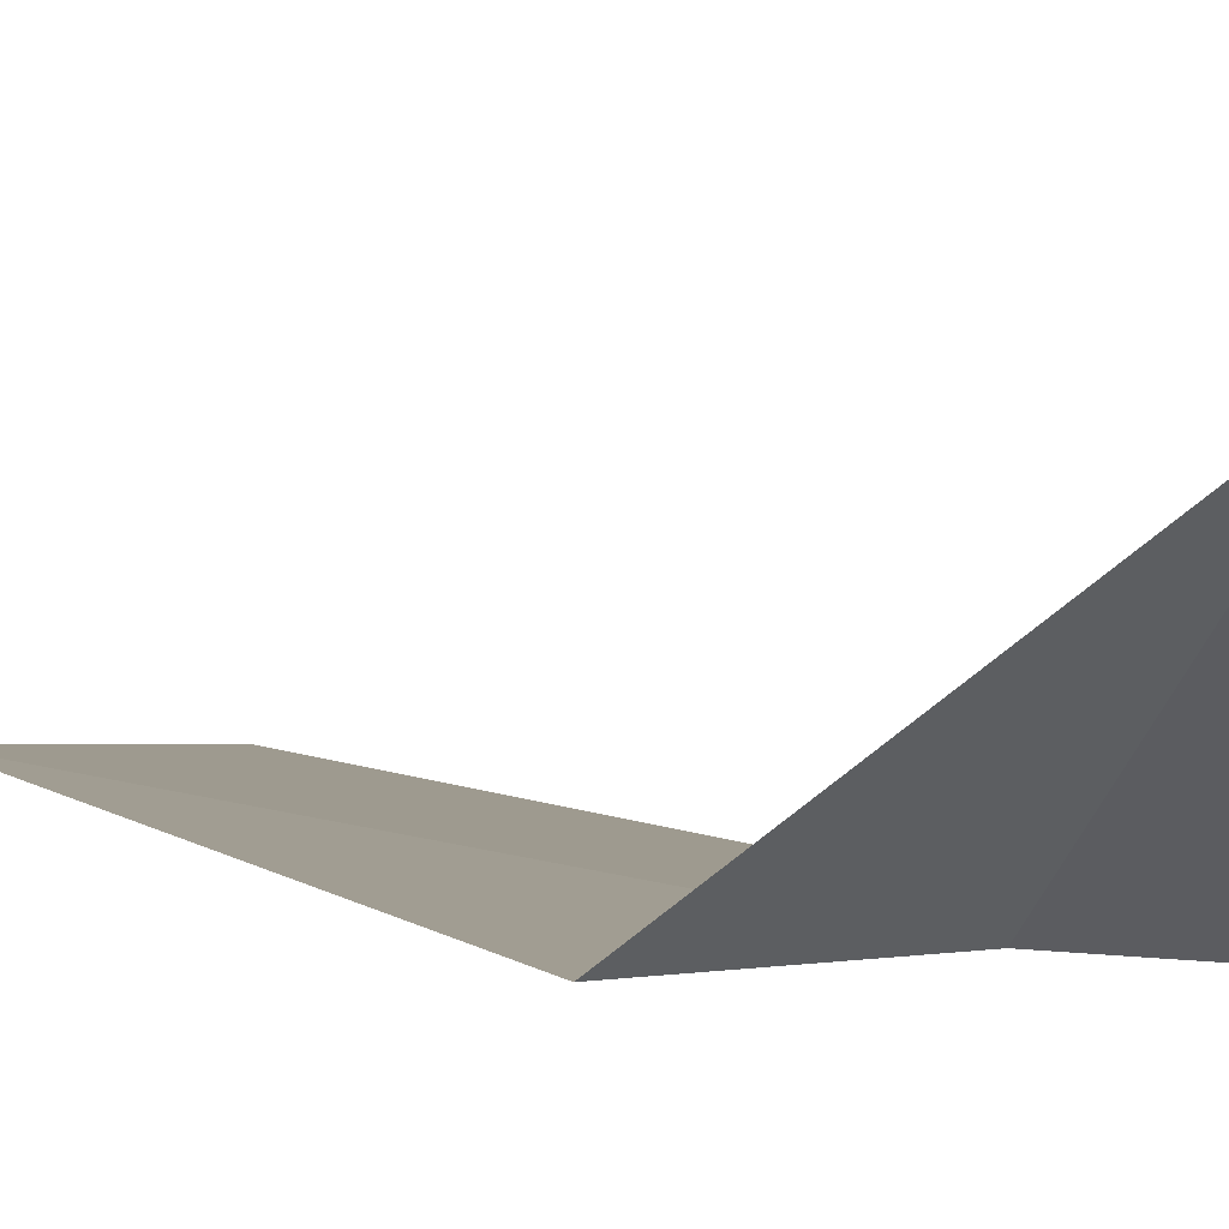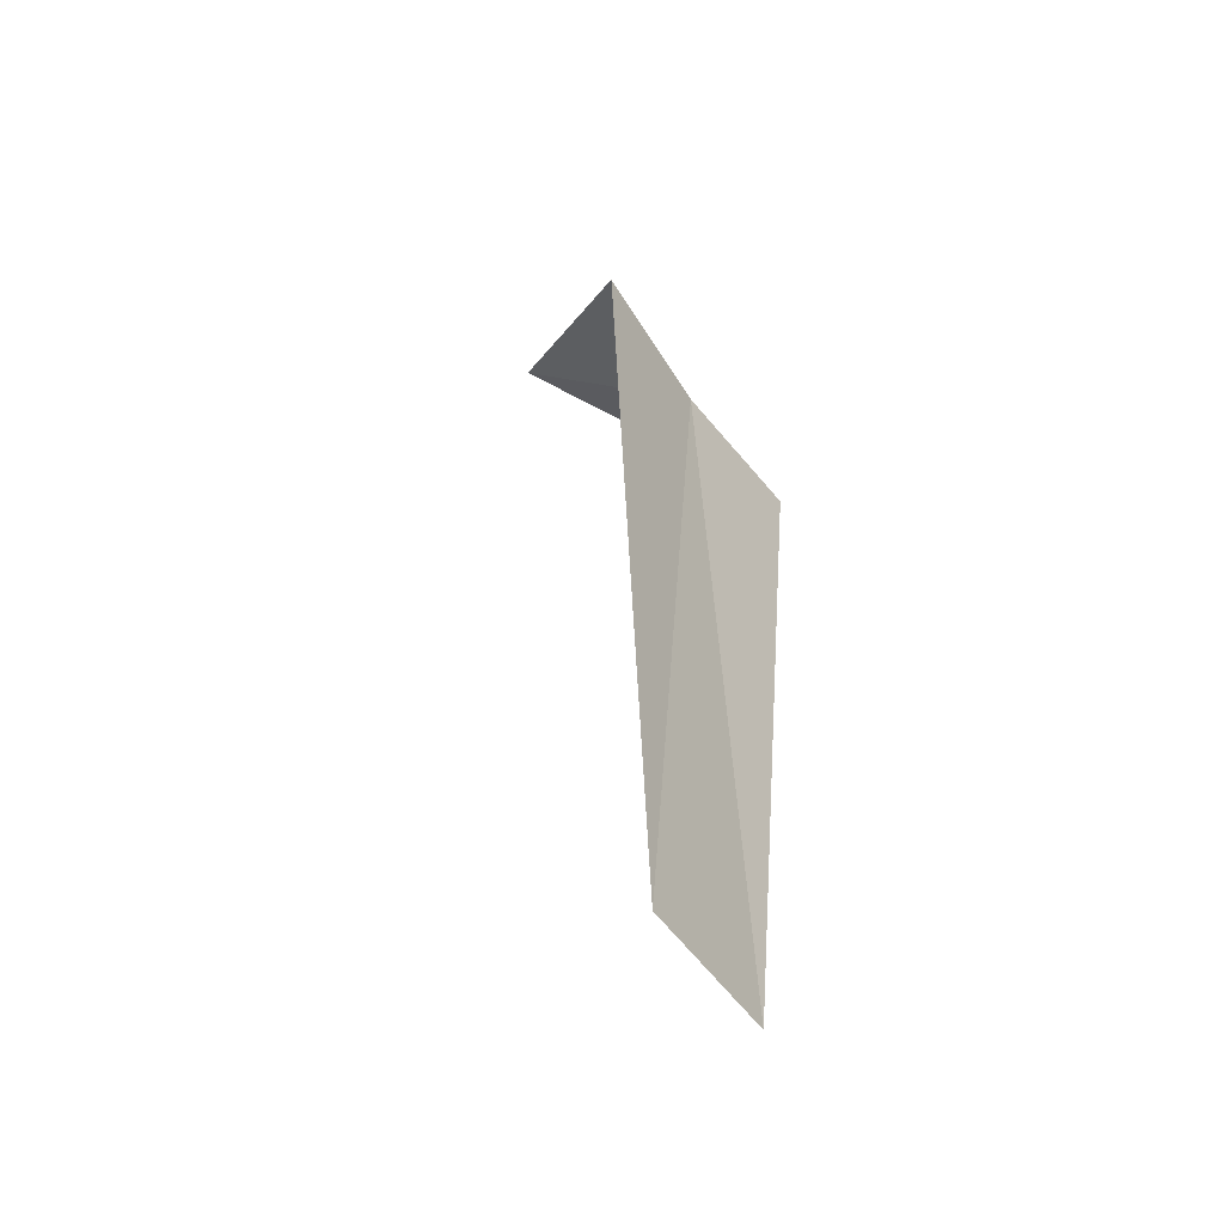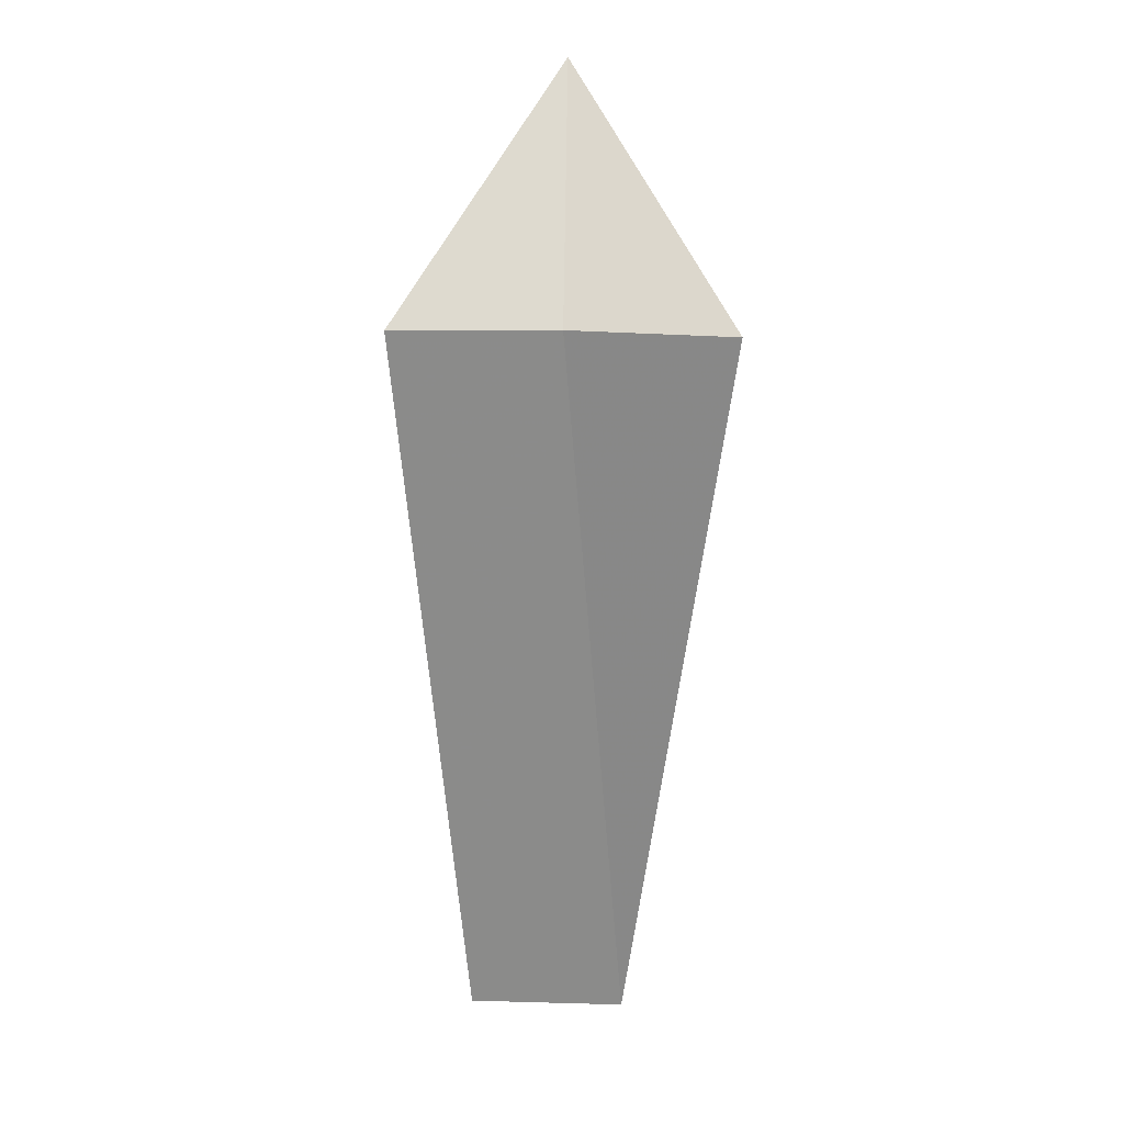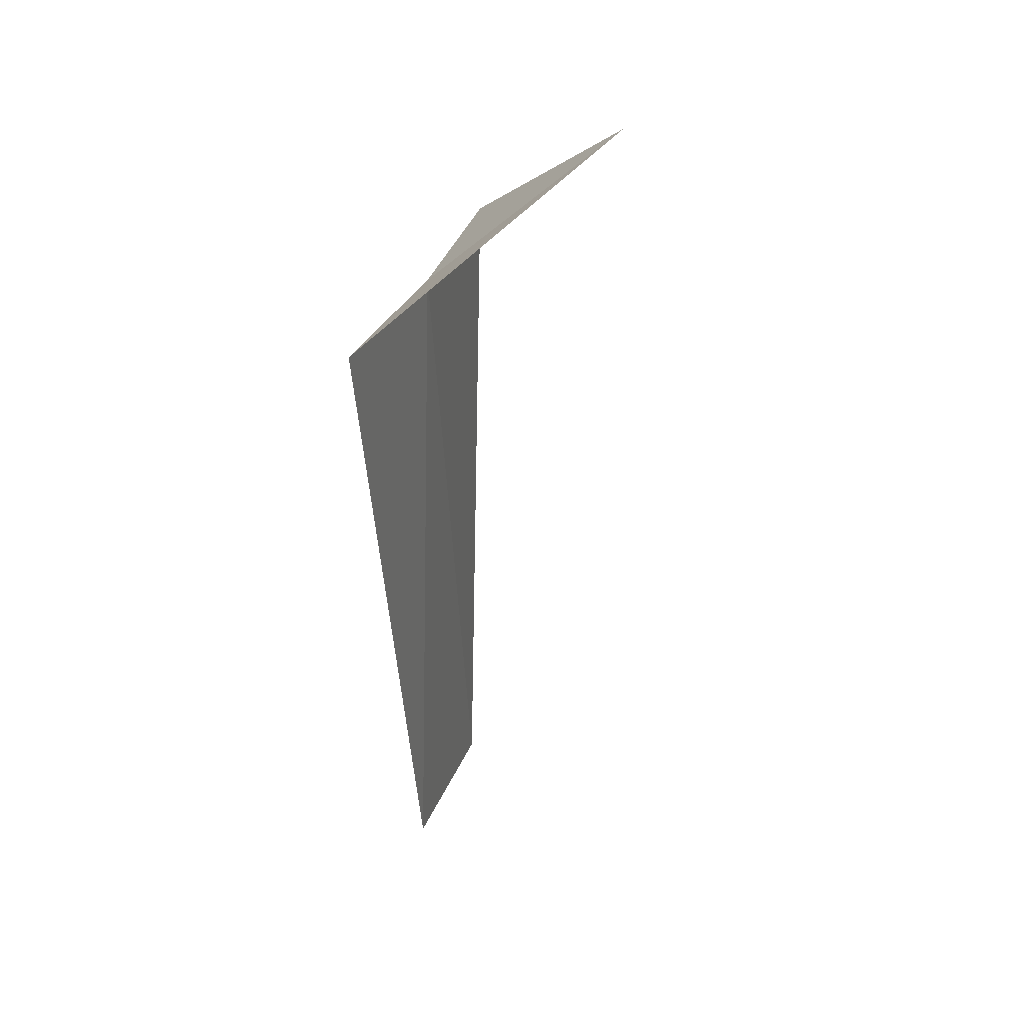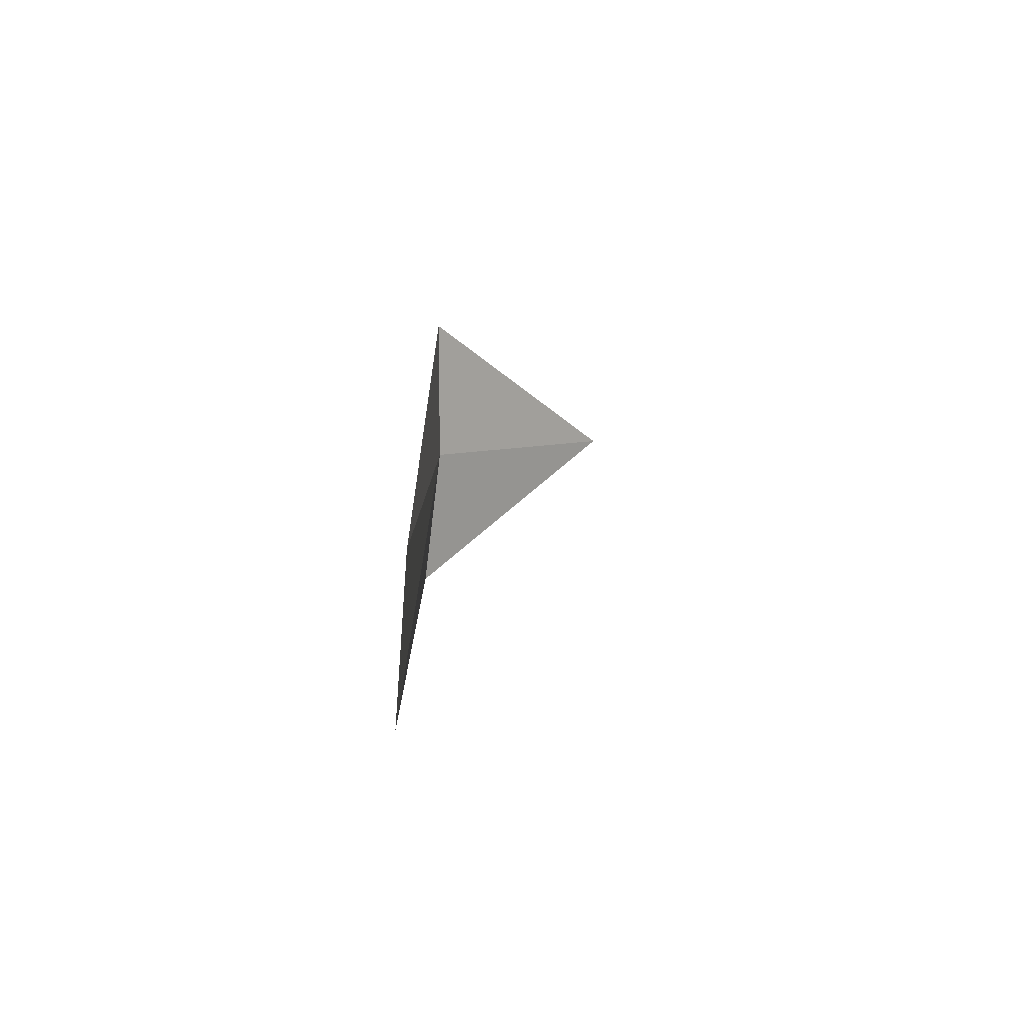
<metadata>
{"format":"obj","ext":"obj","renderer":"f3d","projection":"perspective","resolution":1024,"background":"white","views":[{"elev":4.6,"azim":152.2,"up":"+Z"},{"elev":-49.5,"azim":119.7,"up":"+Y"},{"elev":26.1,"azim":179.7,"up":"+Y"},{"elev":37.7,"azim":-71.3,"up":"+Y"},{"elev":-77.5,"azim":-97.0,"up":"+Y"}]}
</metadata>
<code>
v -27.21 -1.903 18.03
v -28 -1.903 17.93
v -27.52 -5.653 18
v -26.73 -5.653 18.04
v -26.41 -1.903 18.03
v -27.24 -0.9029 19.03
f 1 3 2
f 1 5 4
f 1 4 3
f 1 6 5
f 1 2 6

</code>
